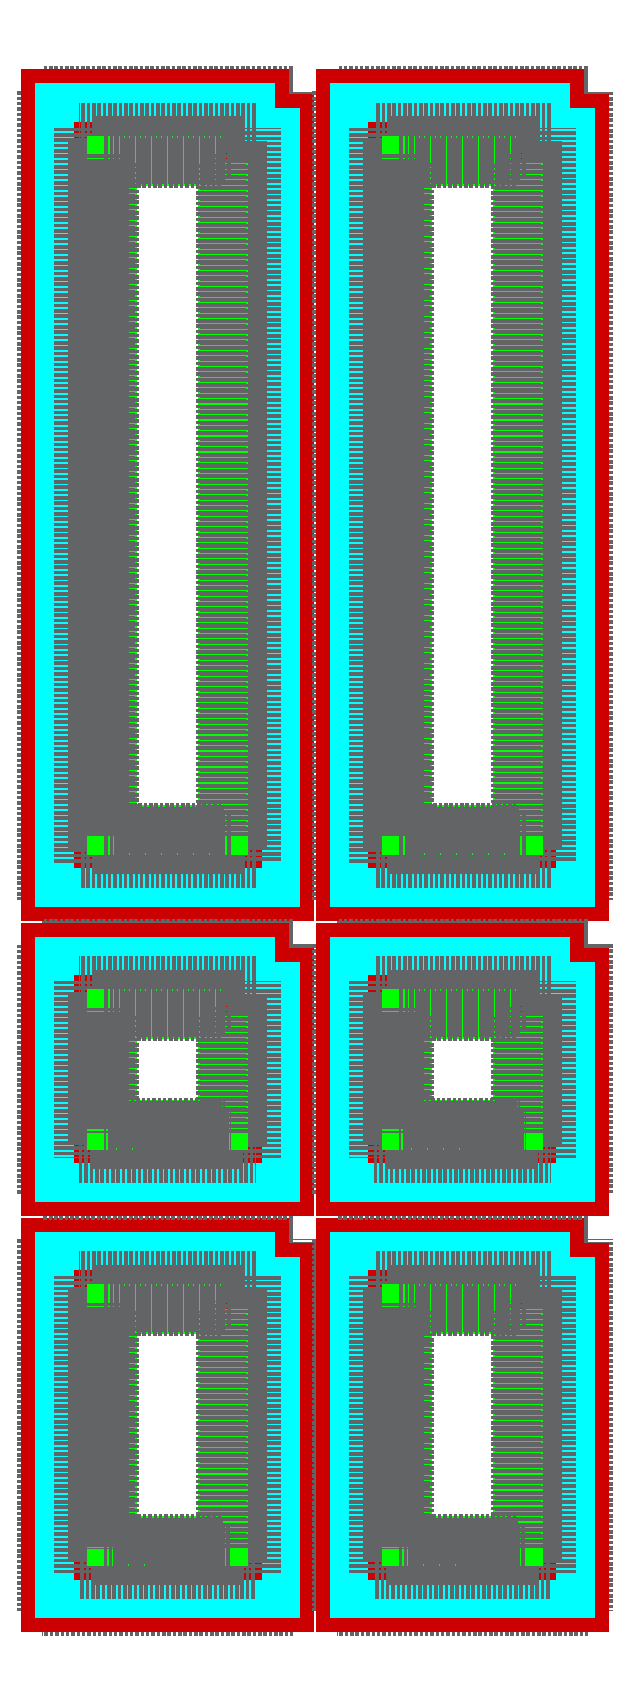
<metadata>
{"format":"dxf","ext":"dxf","renderer":"ezdxf+matplotlib","layout":"modelspace","background":"white","min_lineweight":24,"dpi":150}
</metadata>
<code>
0
SECTION
2
ENTITIES
0
LWPOLYLINE
8
A-29
90
        4
70
     1
43
0
10
-25
20
618
10
-306.5
20
618
10
-306.5
20
200
10
-25
20
200
0
LWPOLYLINE
8
A-29
90
        4
70
     1
43
0
10
-36.21
20
606.8
10
-295.3
20
606.8
10
-295.3
20
211.2
10
-36.21
20
211.2
0
LWPOLYLINE
8
A-29
90
        4
70
     1
43
0
10
-29.21
20
613.8
10
-302.3
20
613.8
10
-302.3
20
204.2
10
-29.21
20
204.2
0
LWPOLYLINE
8
A-29
90
        4
70
     1
43
0
10
-41.71
20
601.3
10
-289.8
20
601.3
10
-289.8
20
216.7
10
-41.71
20
216.7
0
LWPOLYLINE
8
A-29
90
        4
70
     1
43
0
10
-44.71
20
598.3
10
-286.8
20
598.3
10
-286.8
20
219.7
10
-44.71
20
219.7
0
LWPOLYLINE
8
A-29
90
        4
70
     1
43
0
10
-48.71
20
594.3
10
-282.8
20
594.3
10
-282.8
20
223.7
10
-48.71
20
223.7
0
LWPOLYLINE
8
A-29
90
        4
70
     1
43
0
10
-52.71
20
590.3
10
-278.8
20
590.3
10
-278.8
20
227.7
10
-52.71
20
227.7
0
LWPOLYLINE
8
A-29
90
        4
70
     1
43
0
10
-56.71
20
586.3
10
-274.8
20
586.3
10
-274.8
20
231.7
10
-56.71
20
231.7
0
LWPOLYLINE
8
A-29
90
        4
70
     1
43
0
10
-88.21
20
554.8
10
-243.3
20
554.8
10
-243.3
20
263.2
10
-88.21
20
263.2
0
LWPOLYLINE
8
A-29
90
        4
70
     1
43
0
10
-66.64
20
576.4
10
-264.9
20
576.4
10
-264.9
20
241.6
10
-66.64
20
241.6
0
LWPOLYLINE
8
A-29
90
        4
70
     1
43
0
10
-81.75
20
561.3
10
-249.8
20
561.3
10
-249.8
20
256.7
10
-81.75
20
256.7
0
LWPOLYLINE
8
A-29
90
        4
70
     1
43
0
10
-103.7
20
539.3
10
-227.8
20
539.3
10
-227.8
20
278.7
10
-103.7
20
278.7
0
LWPOLYLINE
8
A-29
90
        4
70
     1
43
0
10
-101.5
20
541.5
10
-230
20
541.5
10
-230
20
276.5
10
-101.5
20
276.5
0
LWPOLYLINE
8
A-29
90
        4
70
     1
43
0
10
-94.68
20
548.3
10
-236.8
20
548.3
10
-236.8
20
269.7
10
-94.68
20
269.7
0
LWPOLYLINE
8
A-29
90
        4
70
     1
43
0
10
-105.9
20
537.1
10
-225.6
20
537.1
10
-225.6
20
280.9
10
-105.9
20
280.9
0
LWPOLYLINE
8
A-29
90
        4
70
     1
43
0
10
-25
20
1908
10
-306.5
20
1908
10
-306.5
20
999.5
10
-25
20
999.5
0
LWPOLYLINE
8
A-29
90
        4
70
     1
43
0
10
-36.21
20
1897
10
-295.3
20
1897
10
-295.3
20
1011
10
-36.21
20
1011
0
LWPOLYLINE
8
A-29
90
        4
70
     1
43
0
10
-29.21
20
1904
10
-302.3
20
1904
10
-302.3
20
1004
10
-29.21
20
1004
0
LWPOLYLINE
8
A-29
90
        4
70
     1
43
0
10
-41.71
20
1892
10
-289.8
20
1892
10
-289.8
20
1016
10
-41.71
20
1016
0
LWPOLYLINE
8
A-29
90
        4
70
     1
43
0
10
-44.71
20
1889
10
-286.8
20
1889
10
-286.8
20
1019
10
-44.71
20
1019
0
LWPOLYLINE
8
A-29
90
        4
70
     1
43
0
10
-48.71
20
1885
10
-282.8
20
1885
10
-282.8
20
1023
10
-48.71
20
1023
0
LWPOLYLINE
8
A-29
90
        4
70
     1
43
0
10
-52.71
20
1881
10
-278.8
20
1881
10
-278.8
20
1027
10
-52.71
20
1027
0
LWPOLYLINE
8
A-29
90
        4
70
     1
43
0
10
-56.71
20
1877
10
-274.8
20
1877
10
-274.8
20
1031
10
-56.71
20
1031
0
LWPOLYLINE
8
A-29
90
        4
70
     1
43
0
10
-88.21
20
1845
10
-243.3
20
1845
10
-243.3
20
1063
10
-88.21
20
1063
0
LWPOLYLINE
8
A-29
90
        4
70
     1
43
0
10
-66.64
20
1867
10
-264.9
20
1867
10
-264.9
20
1041
10
-66.64
20
1041
0
LWPOLYLINE
8
A-29
90
        4
70
     1
43
0
10
-81.75
20
1852
10
-249.8
20
1852
10
-249.8
20
1056
10
-81.75
20
1056
0
LWPOLYLINE
8
A-29
90
        4
70
     1
43
0
10
-103.7
20
1830
10
-227.8
20
1830
10
-227.8
20
1078
10
-103.7
20
1078
0
LWPOLYLINE
8
A-29
90
        4
70
     1
43
0
10
-101.5
20
1832
10
-230
20
1832
10
-230
20
1076
10
-101.5
20
1076
0
LWPOLYLINE
8
A-29
90
        4
70
     1
43
0
10
-94.68
20
1839
10
-236.8
20
1839
10
-236.8
20
1069
10
-94.68
20
1069
0
LWPOLYLINE
8
A-29
90
        4
70
     1
43
0
10
-105.9
20
1828
10
-225.6
20
1828
10
-225.6
20
1080
10
-105.9
20
1080
0
LWPOLYLINE
8
A-29
90
        4
70
     1
43
0
10
-25
20
949.5
10
-306.5
20
949.5
10
-306.5
20
668
10
-25
20
668
0
LWPOLYLINE
8
A-29
90
        4
70
     1
43
0
10
-36.21
20
938.3
10
-295.3
20
938.3
10
-295.3
20
679.2
10
-36.21
20
679.2
0
LWPOLYLINE
8
A-29
90
        4
70
     1
43
0
10
-29.21
20
945.3
10
-302.3
20
945.3
10
-302.3
20
672.2
10
-29.21
20
672.2
0
LWPOLYLINE
8
A-29
90
        4
70
     1
43
0
10
-41.71
20
932.8
10
-289.8
20
932.8
10
-289.8
20
684.7
10
-41.71
20
684.7
0
LWPOLYLINE
8
A-29
90
        4
70
     1
43
0
10
-44.71
20
929.8
10
-286.8
20
929.8
10
-286.8
20
687.7
10
-44.71
20
687.7
0
LWPOLYLINE
8
A-29
90
        4
70
     1
43
0
10
-48.71
20
925.8
10
-282.8
20
925.8
10
-282.8
20
691.7
10
-48.71
20
691.7
0
LWPOLYLINE
8
A-29
90
        4
70
     1
43
0
10
-52.71
20
921.8
10
-278.8
20
921.8
10
-278.8
20
695.7
10
-52.71
20
695.7
0
LWPOLYLINE
8
A-29
90
        4
70
     1
43
0
10
-56.71
20
917.8
10
-274.8
20
917.8
10
-274.8
20
699.7
10
-56.71
20
699.7
0
LWPOLYLINE
8
A-29
90
        4
70
     1
43
0
10
-88.21
20
886.3
10
-243.3
20
886.3
10
-243.3
20
731.2
10
-88.21
20
731.2
0
LWPOLYLINE
8
A-29
90
        4
70
     1
43
0
10
-66.64
20
907.9
10
-264.9
20
907.9
10
-264.9
20
709.6
10
-66.64
20
709.6
0
LWPOLYLINE
8
A-29
90
        4
70
     1
43
0
10
-81.75
20
892.8
10
-249.8
20
892.8
10
-249.8
20
724.7
10
-81.75
20
724.7
0
LWPOLYLINE
8
A-29
90
        4
70
     1
43
0
10
-103.7
20
870.8
10
-227.8
20
870.8
10
-227.8
20
746.7
10
-103.7
20
746.7
0
LWPOLYLINE
8
A-29
90
        4
70
     1
43
0
10
-101.5
20
873
10
-230
20
873
10
-230
20
744.5
10
-101.5
20
744.5
0
LWPOLYLINE
8
A-29
90
        4
70
     1
43
0
10
-94.68
20
879.8
10
-236.8
20
879.8
10
-236.8
20
737.7
10
-94.68
20
737.7
0
LWPOLYLINE
8
A-29
90
        4
70
     1
43
0
10
-105.9
20
868.6
10
-225.6
20
868.6
10
-225.6
20
748.9
10
-105.9
20
748.9
0
LWPOLYLINE
8
A-29
90
        4
70
     1
43
0
10
306.5
20
618
10
25
20
618
10
25
20
200
10
306.5
20
200
0
LWPOLYLINE
8
A-29
90
        4
70
     1
43
0
10
295.3
20
606.8
10
36.21
20
606.8
10
36.21
20
211.2
10
295.3
20
211.2
0
LWPOLYLINE
8
A-29
90
        4
70
     1
43
0
10
302.3
20
613.8
10
29.21
20
613.8
10
29.21
20
204.2
10
302.3
20
204.2
0
LWPOLYLINE
8
A-29
90
        4
70
     1
43
0
10
289.8
20
601.3
10
41.71
20
601.3
10
41.71
20
216.7
10
289.8
20
216.7
0
LWPOLYLINE
8
A-29
90
        4
70
     1
43
0
10
286.8
20
598.3
10
44.71
20
598.3
10
44.71
20
219.7
10
286.8
20
219.7
0
LWPOLYLINE
8
A-29
90
        4
70
     1
43
0
10
282.8
20
594.3
10
48.71
20
594.3
10
48.71
20
223.7
10
282.8
20
223.7
0
LWPOLYLINE
8
A-29
90
        4
70
     1
43
0
10
278.8
20
590.3
10
52.71
20
590.3
10
52.71
20
227.7
10
278.8
20
227.7
0
LWPOLYLINE
8
A-29
90
        4
70
     1
43
0
10
274.8
20
586.3
10
56.71
20
586.3
10
56.71
20
231.7
10
274.8
20
231.7
0
LWPOLYLINE
8
A-29
90
        4
70
     1
43
0
10
243.3
20
554.8
10
88.21
20
554.8
10
88.21
20
263.2
10
243.3
20
263.2
0
LWPOLYLINE
8
A-29
90
        4
70
     1
43
0
10
264.9
20
576.4
10
66.64
20
576.4
10
66.64
20
241.6
10
264.9
20
241.6
0
LWPOLYLINE
8
A-29
90
        4
70
     1
43
0
10
249.8
20
561.3
10
81.75
20
561.3
10
81.75
20
256.7
10
249.8
20
256.7
0
LWPOLYLINE
8
A-29
90
        4
70
     1
43
0
10
227.8
20
539.3
10
103.7
20
539.3
10
103.7
20
278.7
10
227.8
20
278.7
0
LWPOLYLINE
8
A-29
90
        4
70
     1
43
0
10
230
20
541.5
10
101.5
20
541.5
10
101.5
20
276.5
10
230
20
276.5
0
LWPOLYLINE
8
A-29
90
        4
70
     1
43
0
10
236.8
20
548.3
10
94.68
20
548.3
10
94.68
20
269.7
10
236.8
20
269.7
0
LWPOLYLINE
8
A-29
90
        4
70
     1
43
0
10
225.6
20
537.1
10
105.9
20
537.1
10
105.9
20
280.9
10
225.6
20
280.9
0
LWPOLYLINE
8
A-29
90
        4
70
     1
43
0
10
306.5
20
1908
10
25
20
1908
10
25
20
999.5
10
306.5
20
999.5
0
LWPOLYLINE
8
A-29
90
        4
70
     1
43
0
10
295.3
20
1897
10
36.21
20
1897
10
36.21
20
1011
10
295.3
20
1011
0
LWPOLYLINE
8
A-29
90
        4
70
     1
43
0
10
302.3
20
1904
10
29.21
20
1904
10
29.21
20
1004
10
302.3
20
1004
0
LWPOLYLINE
8
A-29
90
        4
70
     1
43
0
10
289.8
20
1892
10
41.71
20
1892
10
41.71
20
1016
10
289.8
20
1016
0
LWPOLYLINE
8
A-29
90
        4
70
     1
43
0
10
286.8
20
1889
10
44.71
20
1889
10
44.71
20
1019
10
286.8
20
1019
0
LWPOLYLINE
8
A-29
90
        4
70
     1
43
0
10
282.8
20
1885
10
48.71
20
1885
10
48.71
20
1023
10
282.8
20
1023
0
LWPOLYLINE
8
A-29
90
        4
70
     1
43
0
10
278.8
20
1881
10
52.71
20
1881
10
52.71
20
1027
10
278.8
20
1027
0
LWPOLYLINE
8
A-29
90
        4
70
     1
43
0
10
274.8
20
1877
10
56.71
20
1877
10
56.71
20
1031
10
274.8
20
1031
0
LWPOLYLINE
8
A-29
90
        4
70
     1
43
0
10
243.3
20
1845
10
88.21
20
1845
10
88.21
20
1063
10
243.3
20
1063
0
LWPOLYLINE
8
A-29
90
        4
70
     1
43
0
10
264.9
20
1867
10
66.64
20
1867
10
66.64
20
1041
10
264.9
20
1041
0
LWPOLYLINE
8
A-29
90
        4
70
     1
43
0
10
249.8
20
1852
10
81.75
20
1852
10
81.75
20
1056
10
249.8
20
1056
0
LWPOLYLINE
8
A-29
90
        4
70
     1
43
0
10
227.8
20
1830
10
103.7
20
1830
10
103.7
20
1078
10
227.8
20
1078
0
LWPOLYLINE
8
A-29
90
        4
70
     1
43
0
10
230
20
1832
10
101.5
20
1832
10
101.5
20
1076
10
230
20
1076
0
LWPOLYLINE
8
A-29
90
        4
70
     1
43
0
10
236.8
20
1839
10
94.68
20
1839
10
94.68
20
1069
10
236.8
20
1069
0
LWPOLYLINE
8
A-29
90
        4
70
     1
43
0
10
225.6
20
1828
10
105.9
20
1828
10
105.9
20
1080
10
225.6
20
1080
0
LWPOLYLINE
8
A-29
90
        4
70
     1
43
0
10
306.5
20
949.5
10
25
20
949.5
10
25
20
668
10
306.5
20
668
0
LWPOLYLINE
8
A-29
90
        4
70
     1
43
0
10
295.3
20
938.3
10
36.21
20
938.3
10
36.21
20
679.2
10
295.3
20
679.2
0
LWPOLYLINE
8
A-29
90
        4
70
     1
43
0
10
302.3
20
945.3
10
29.21
20
945.3
10
29.21
20
672.2
10
302.3
20
672.2
0
LWPOLYLINE
8
A-29
90
        4
70
     1
43
0
10
289.8
20
932.8
10
41.71
20
932.8
10
41.71
20
684.7
10
289.8
20
684.7
0
LWPOLYLINE
8
A-29
90
        4
70
     1
43
0
10
286.8
20
929.8
10
44.71
20
929.8
10
44.71
20
687.7
10
286.8
20
687.7
0
LWPOLYLINE
8
A-29
90
        4
70
     1
43
0
10
282.8
20
925.8
10
48.71
20
925.8
10
48.71
20
691.7
10
282.8
20
691.7
0
LWPOLYLINE
8
A-29
90
        4
70
     1
43
0
10
278.8
20
921.8
10
52.71
20
921.8
10
52.71
20
695.7
10
278.8
20
695.7
0
LWPOLYLINE
8
A-29
90
        4
70
     1
43
0
10
274.8
20
917.8
10
56.71
20
917.8
10
56.71
20
699.7
10
274.8
20
699.7
0
LWPOLYLINE
8
A-29
90
        4
70
     1
43
0
10
243.3
20
886.3
10
88.21
20
886.3
10
88.21
20
731.2
10
243.3
20
731.2
0
LWPOLYLINE
8
A-29
90
        4
70
     1
43
0
10
264.9
20
907.9
10
66.64
20
907.9
10
66.64
20
709.6
10
264.9
20
709.6
0
LWPOLYLINE
8
A-29
90
        4
70
     1
43
0
10
249.8
20
892.8
10
81.75
20
892.8
10
81.75
20
724.7
10
249.8
20
724.7
0
LWPOLYLINE
8
A-29
90
        4
70
     1
43
0
10
227.8
20
870.8
10
103.7
20
870.8
10
103.7
20
746.7
10
227.8
20
746.7
0
LWPOLYLINE
8
A-29
90
        4
70
     1
43
0
10
230
20
873
10
101.5
20
873
10
101.5
20
744.5
10
230
20
744.5
0
LWPOLYLINE
8
A-29
90
        4
70
     1
43
0
10
236.8
20
879.8
10
94.68
20
879.8
10
94.68
20
737.7
10
236.8
20
737.7
0
LWPOLYLINE
8
A-29
90
        4
70
     1
43
0
10
225.6
20
868.6
10
105.9
20
868.6
10
105.9
20
748.9
10
225.6
20
748.9
0
ENDSEC
0
EOF

</code>
